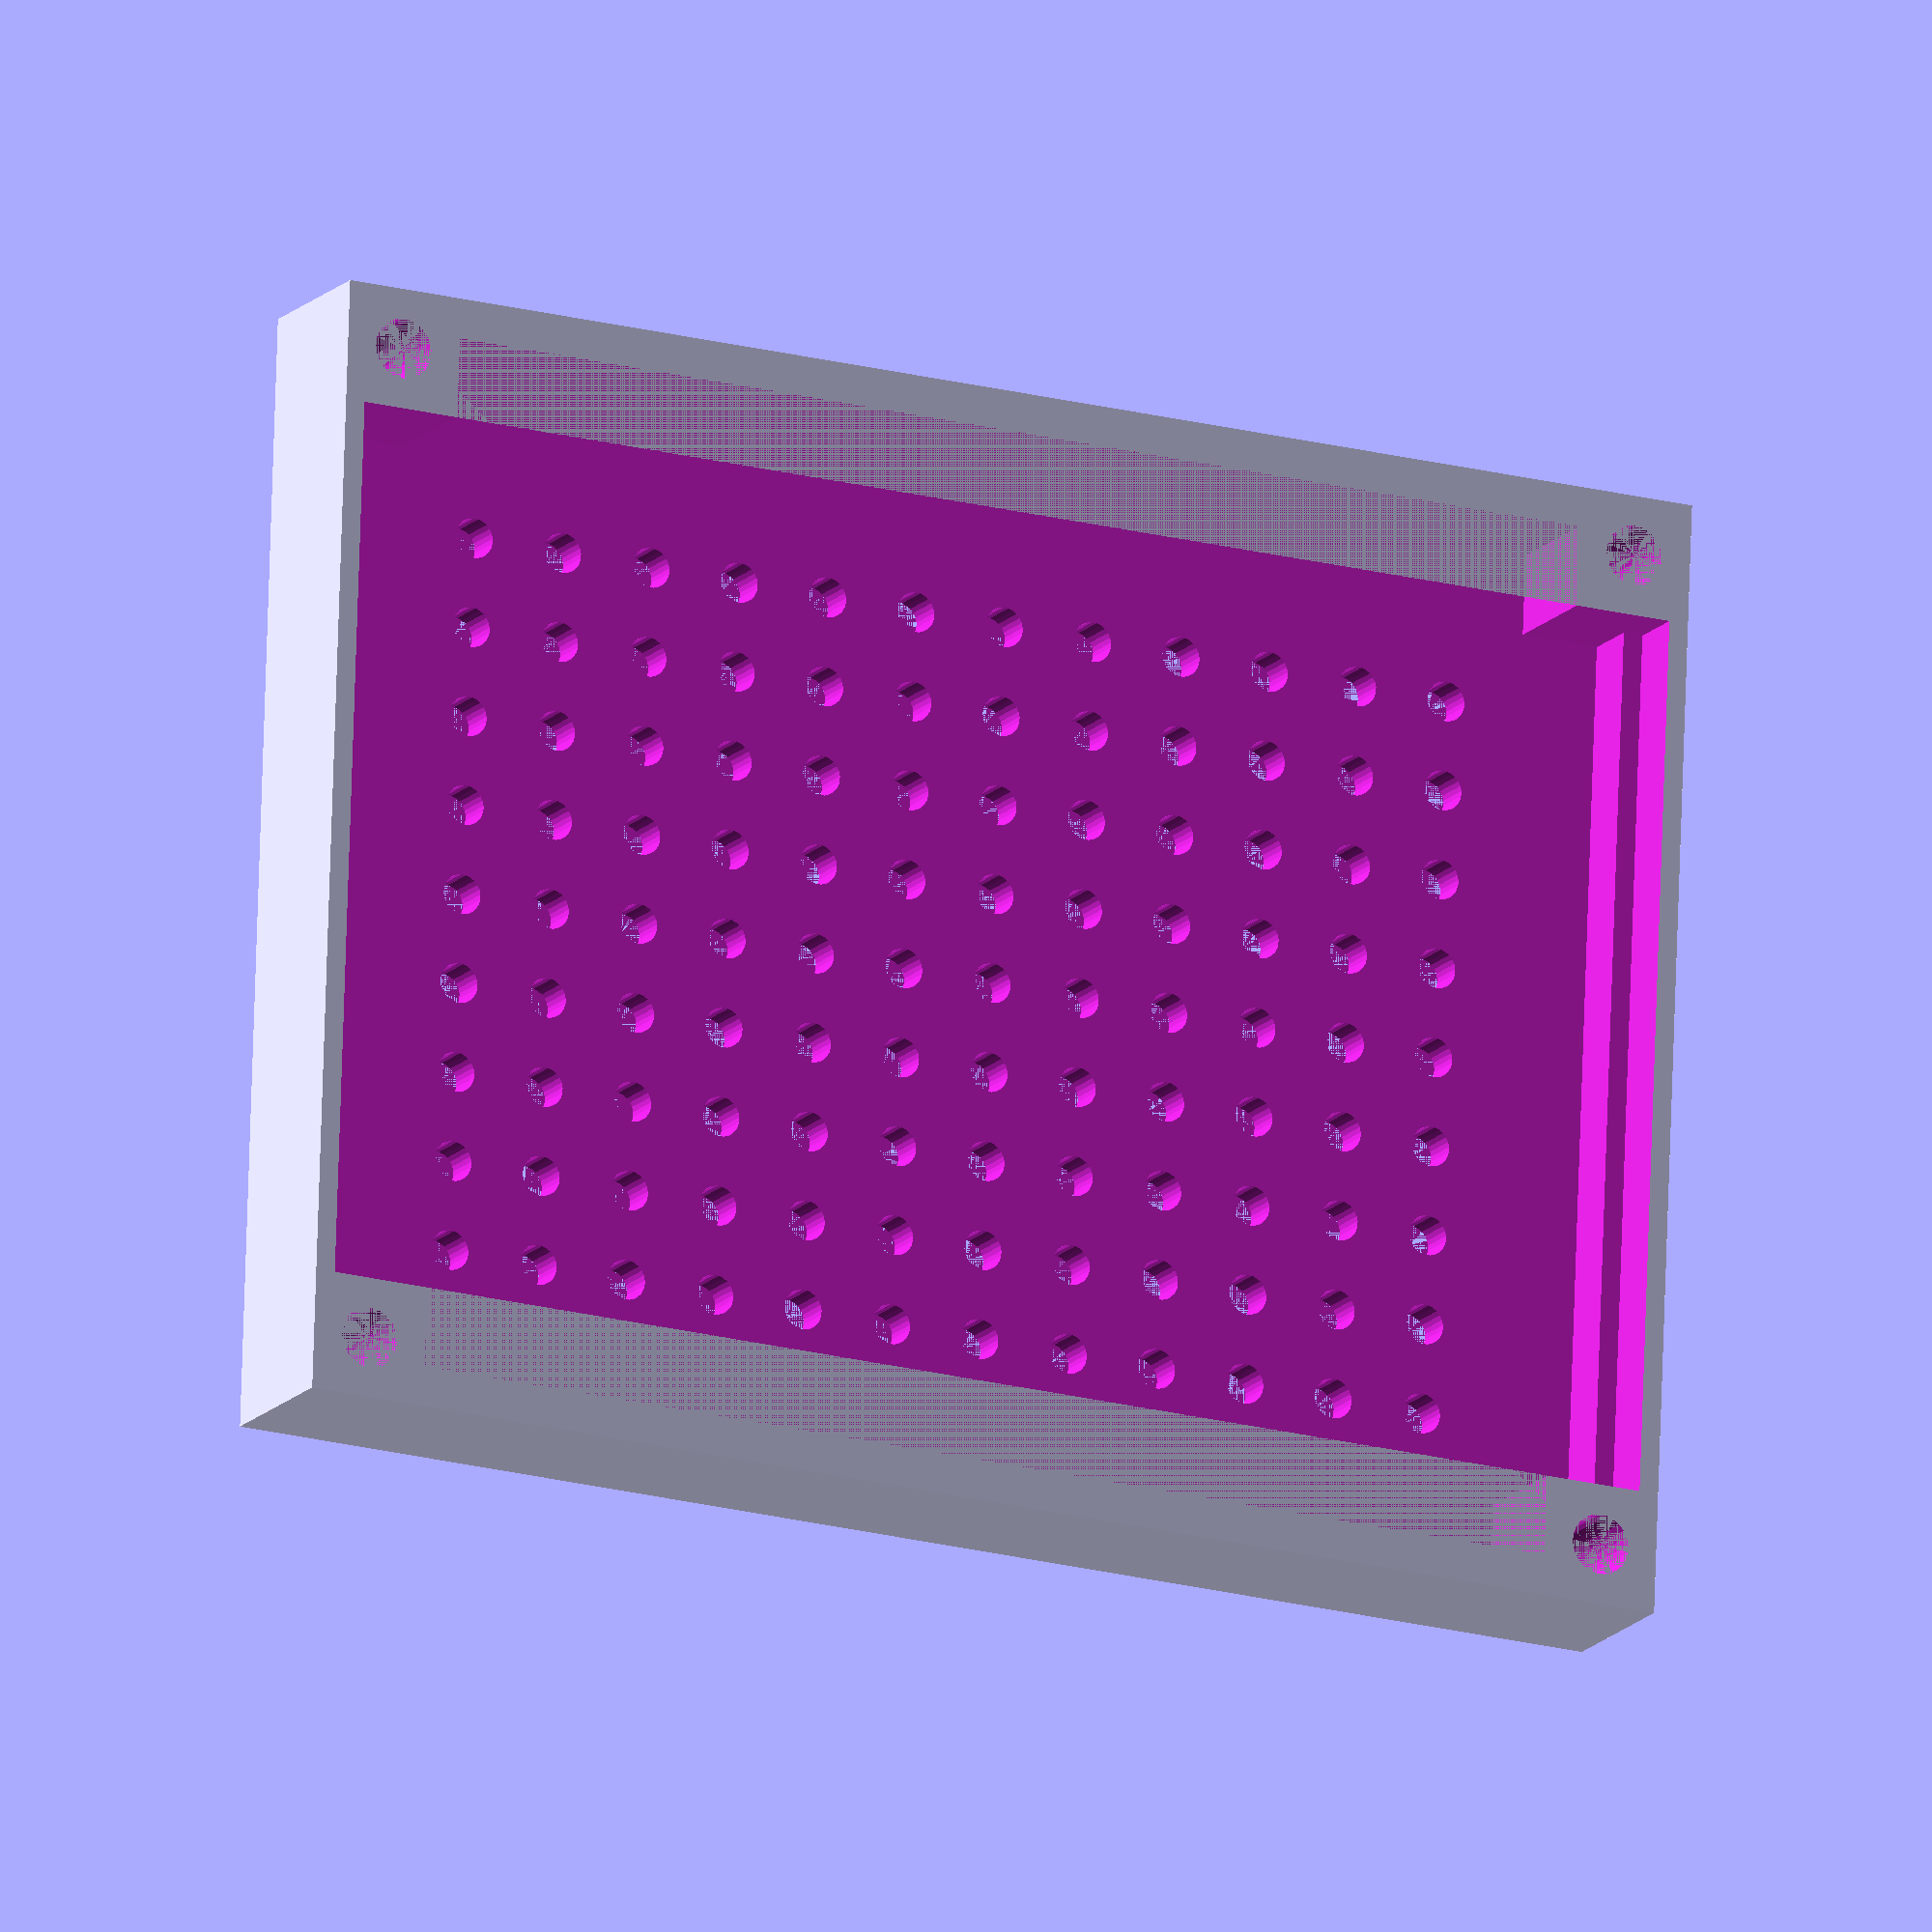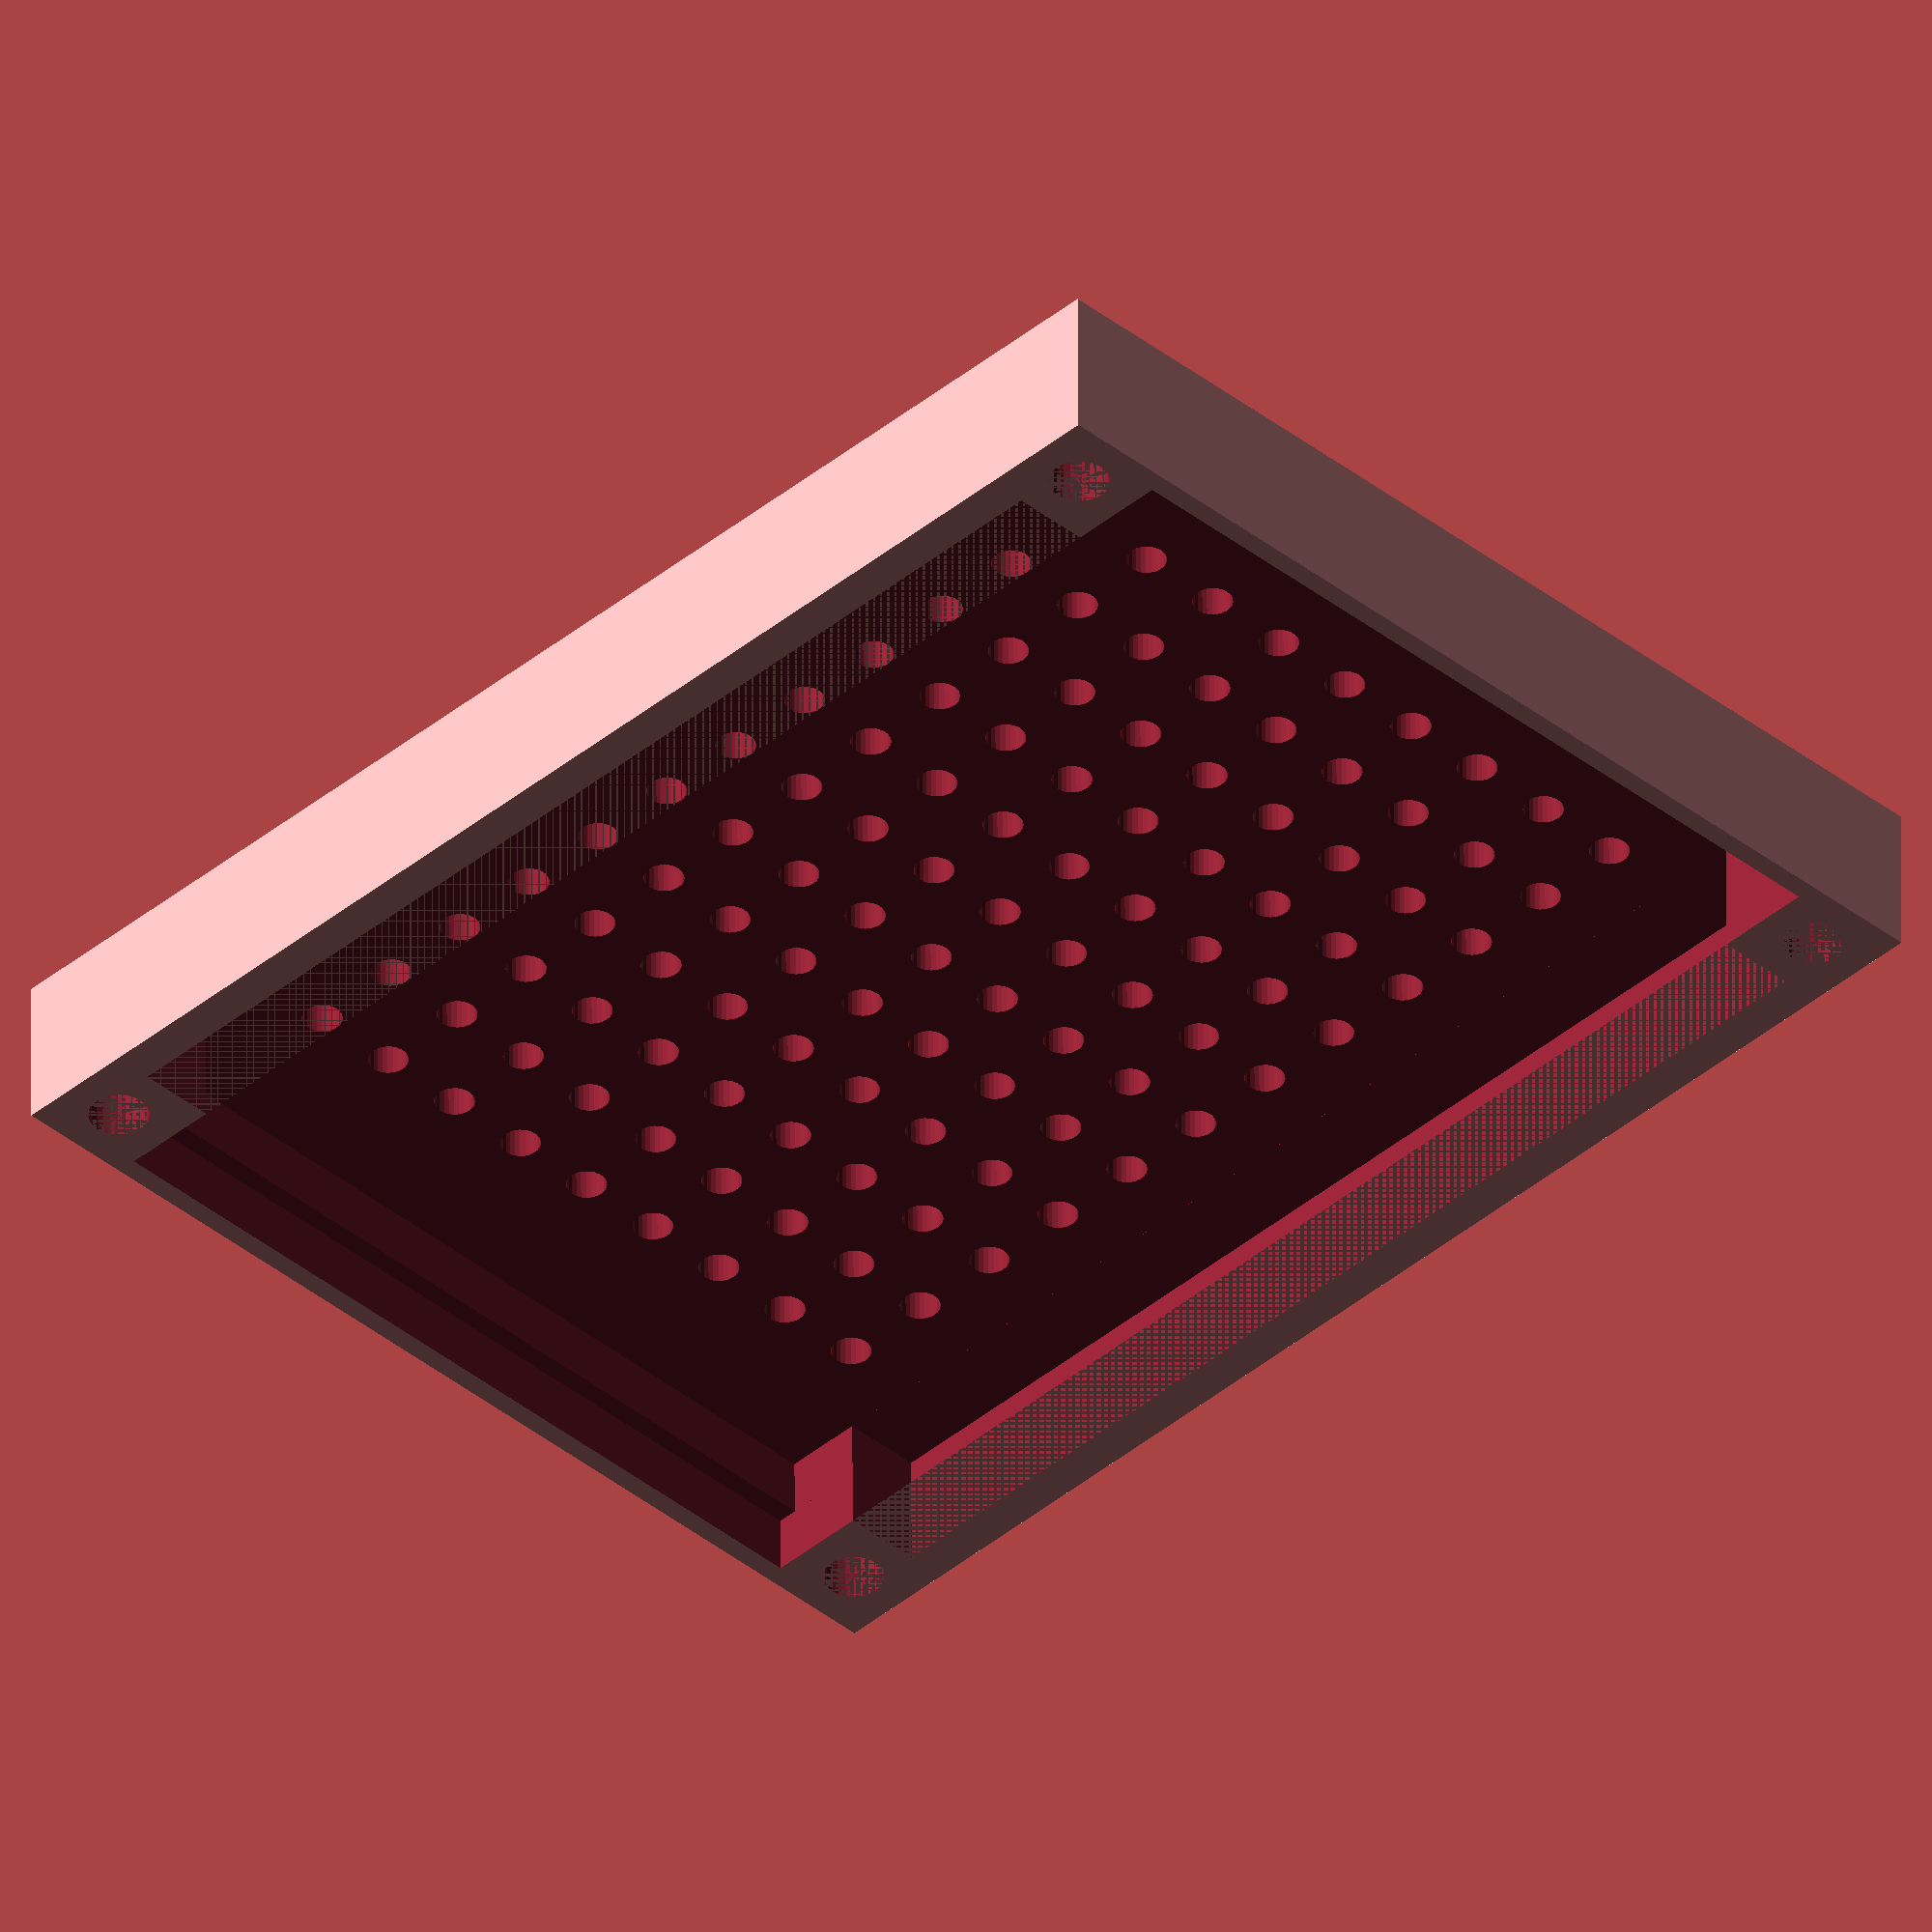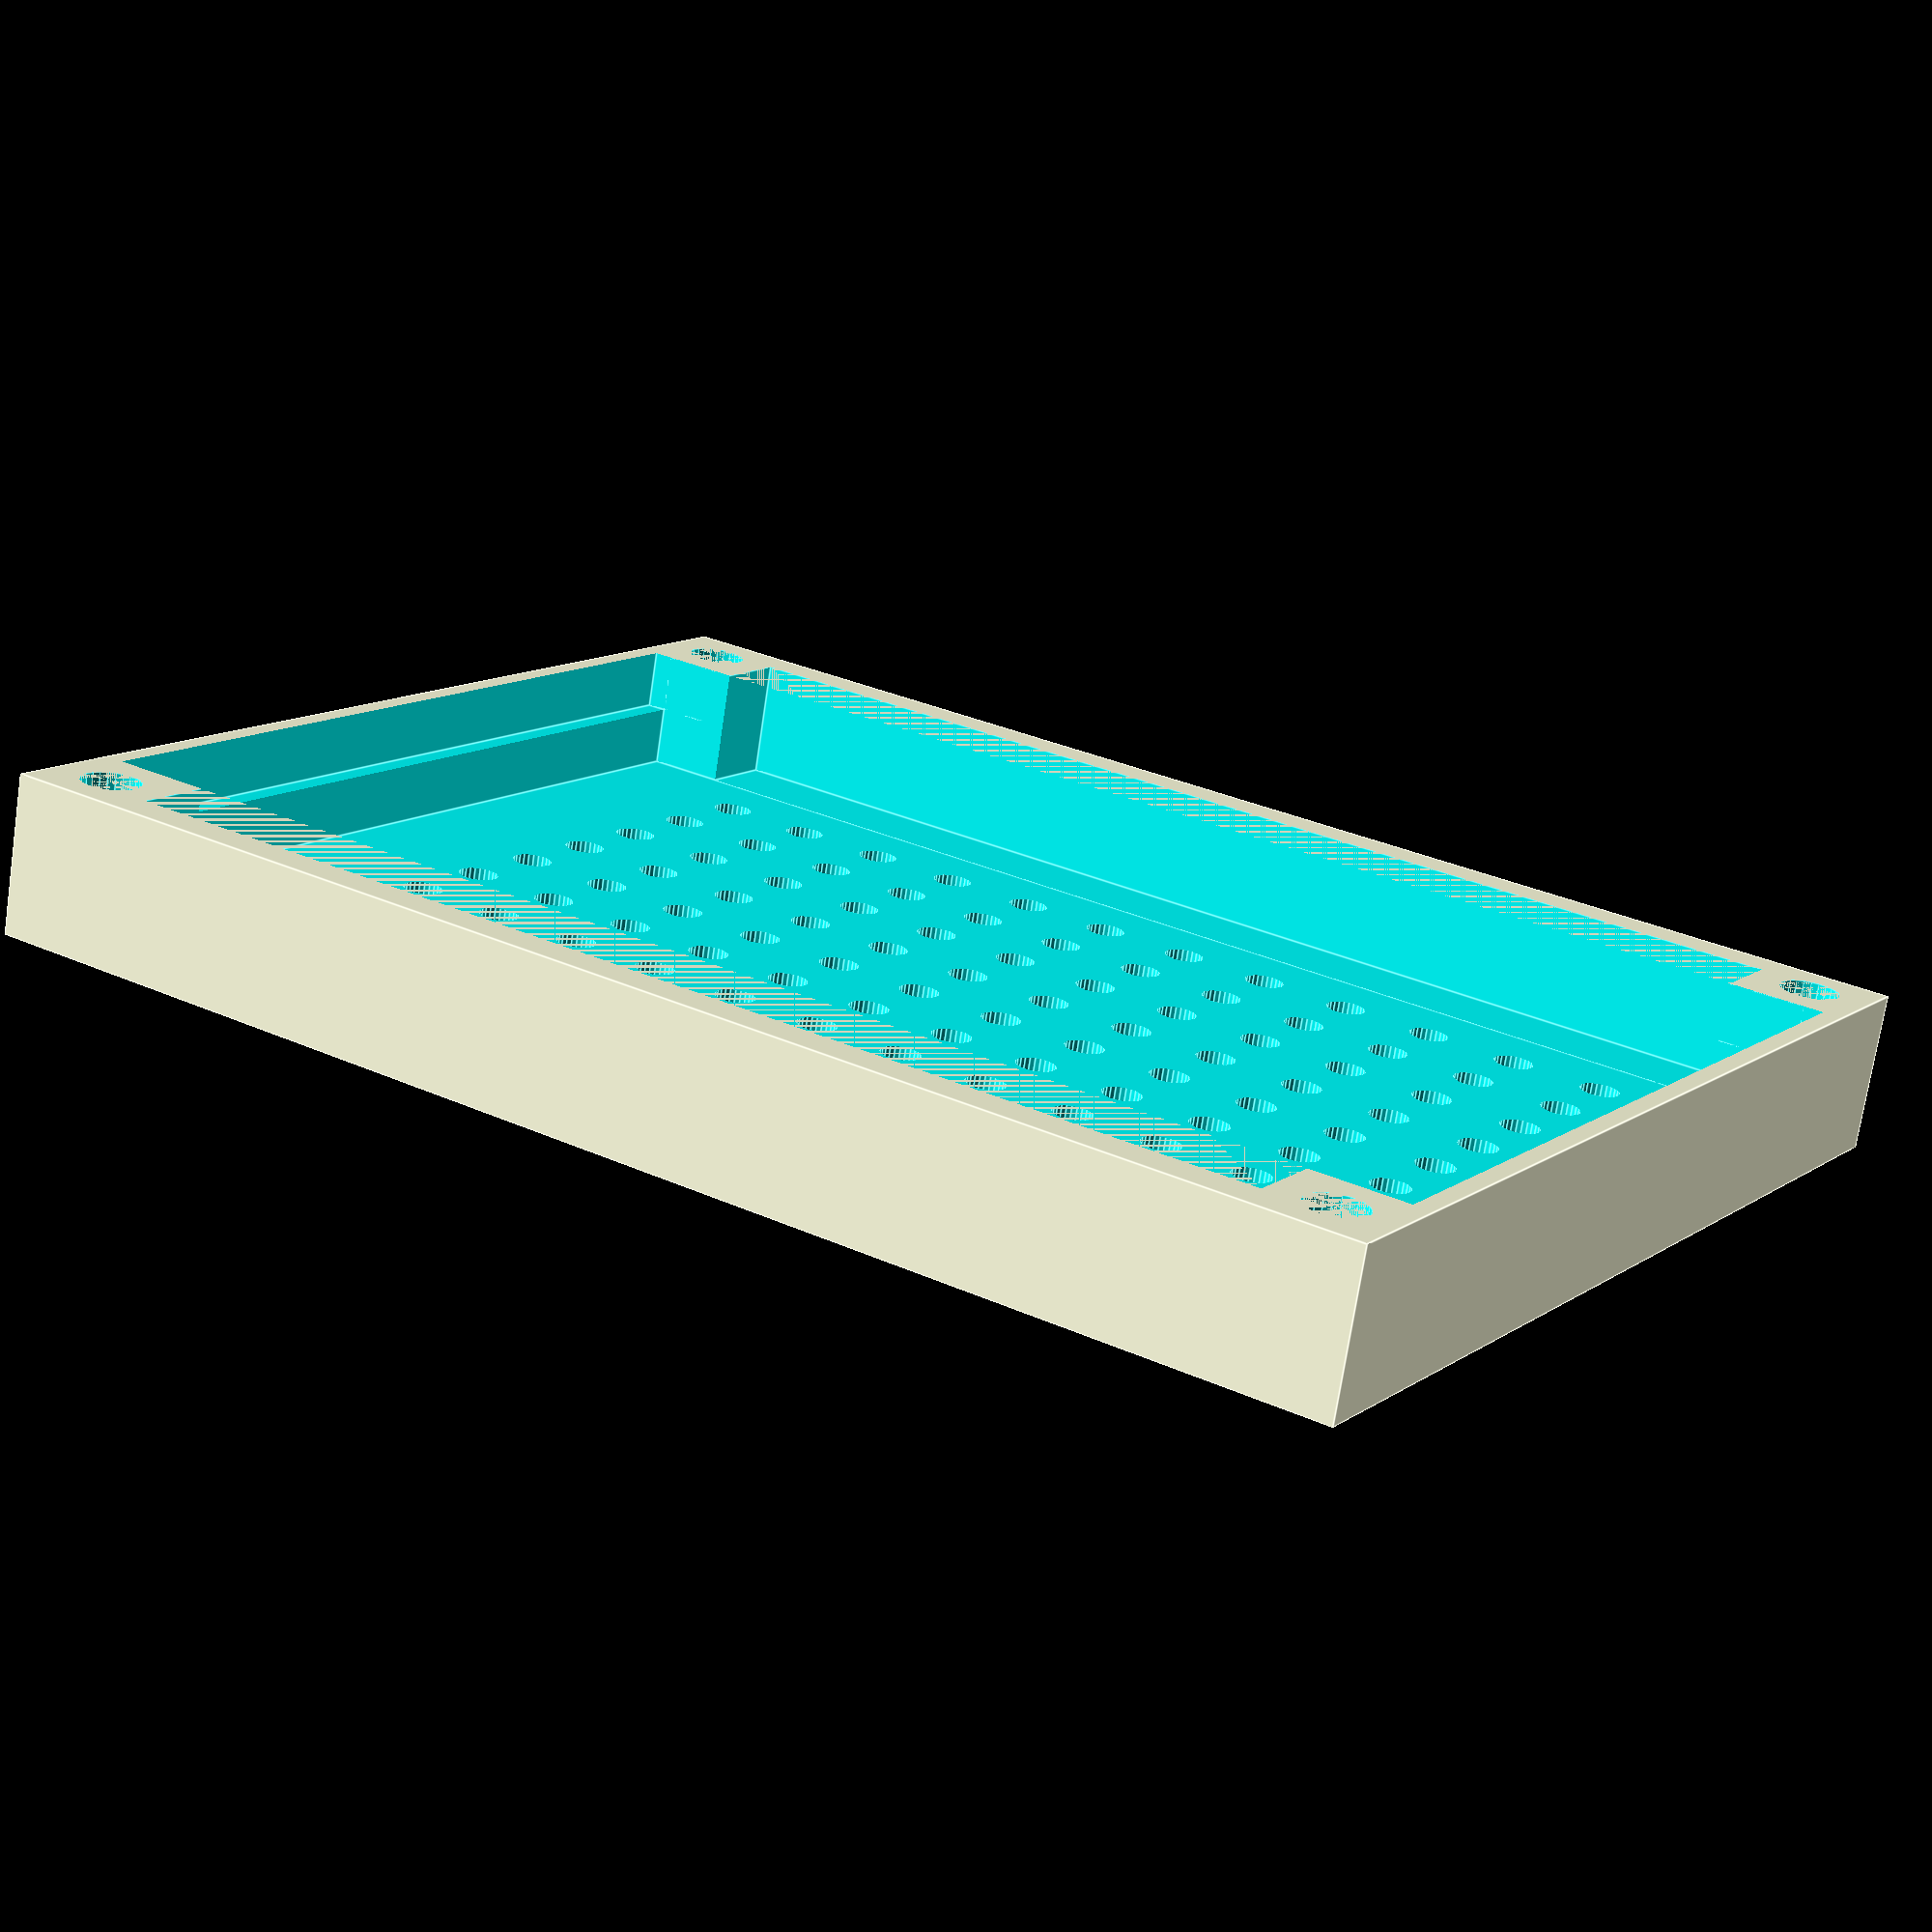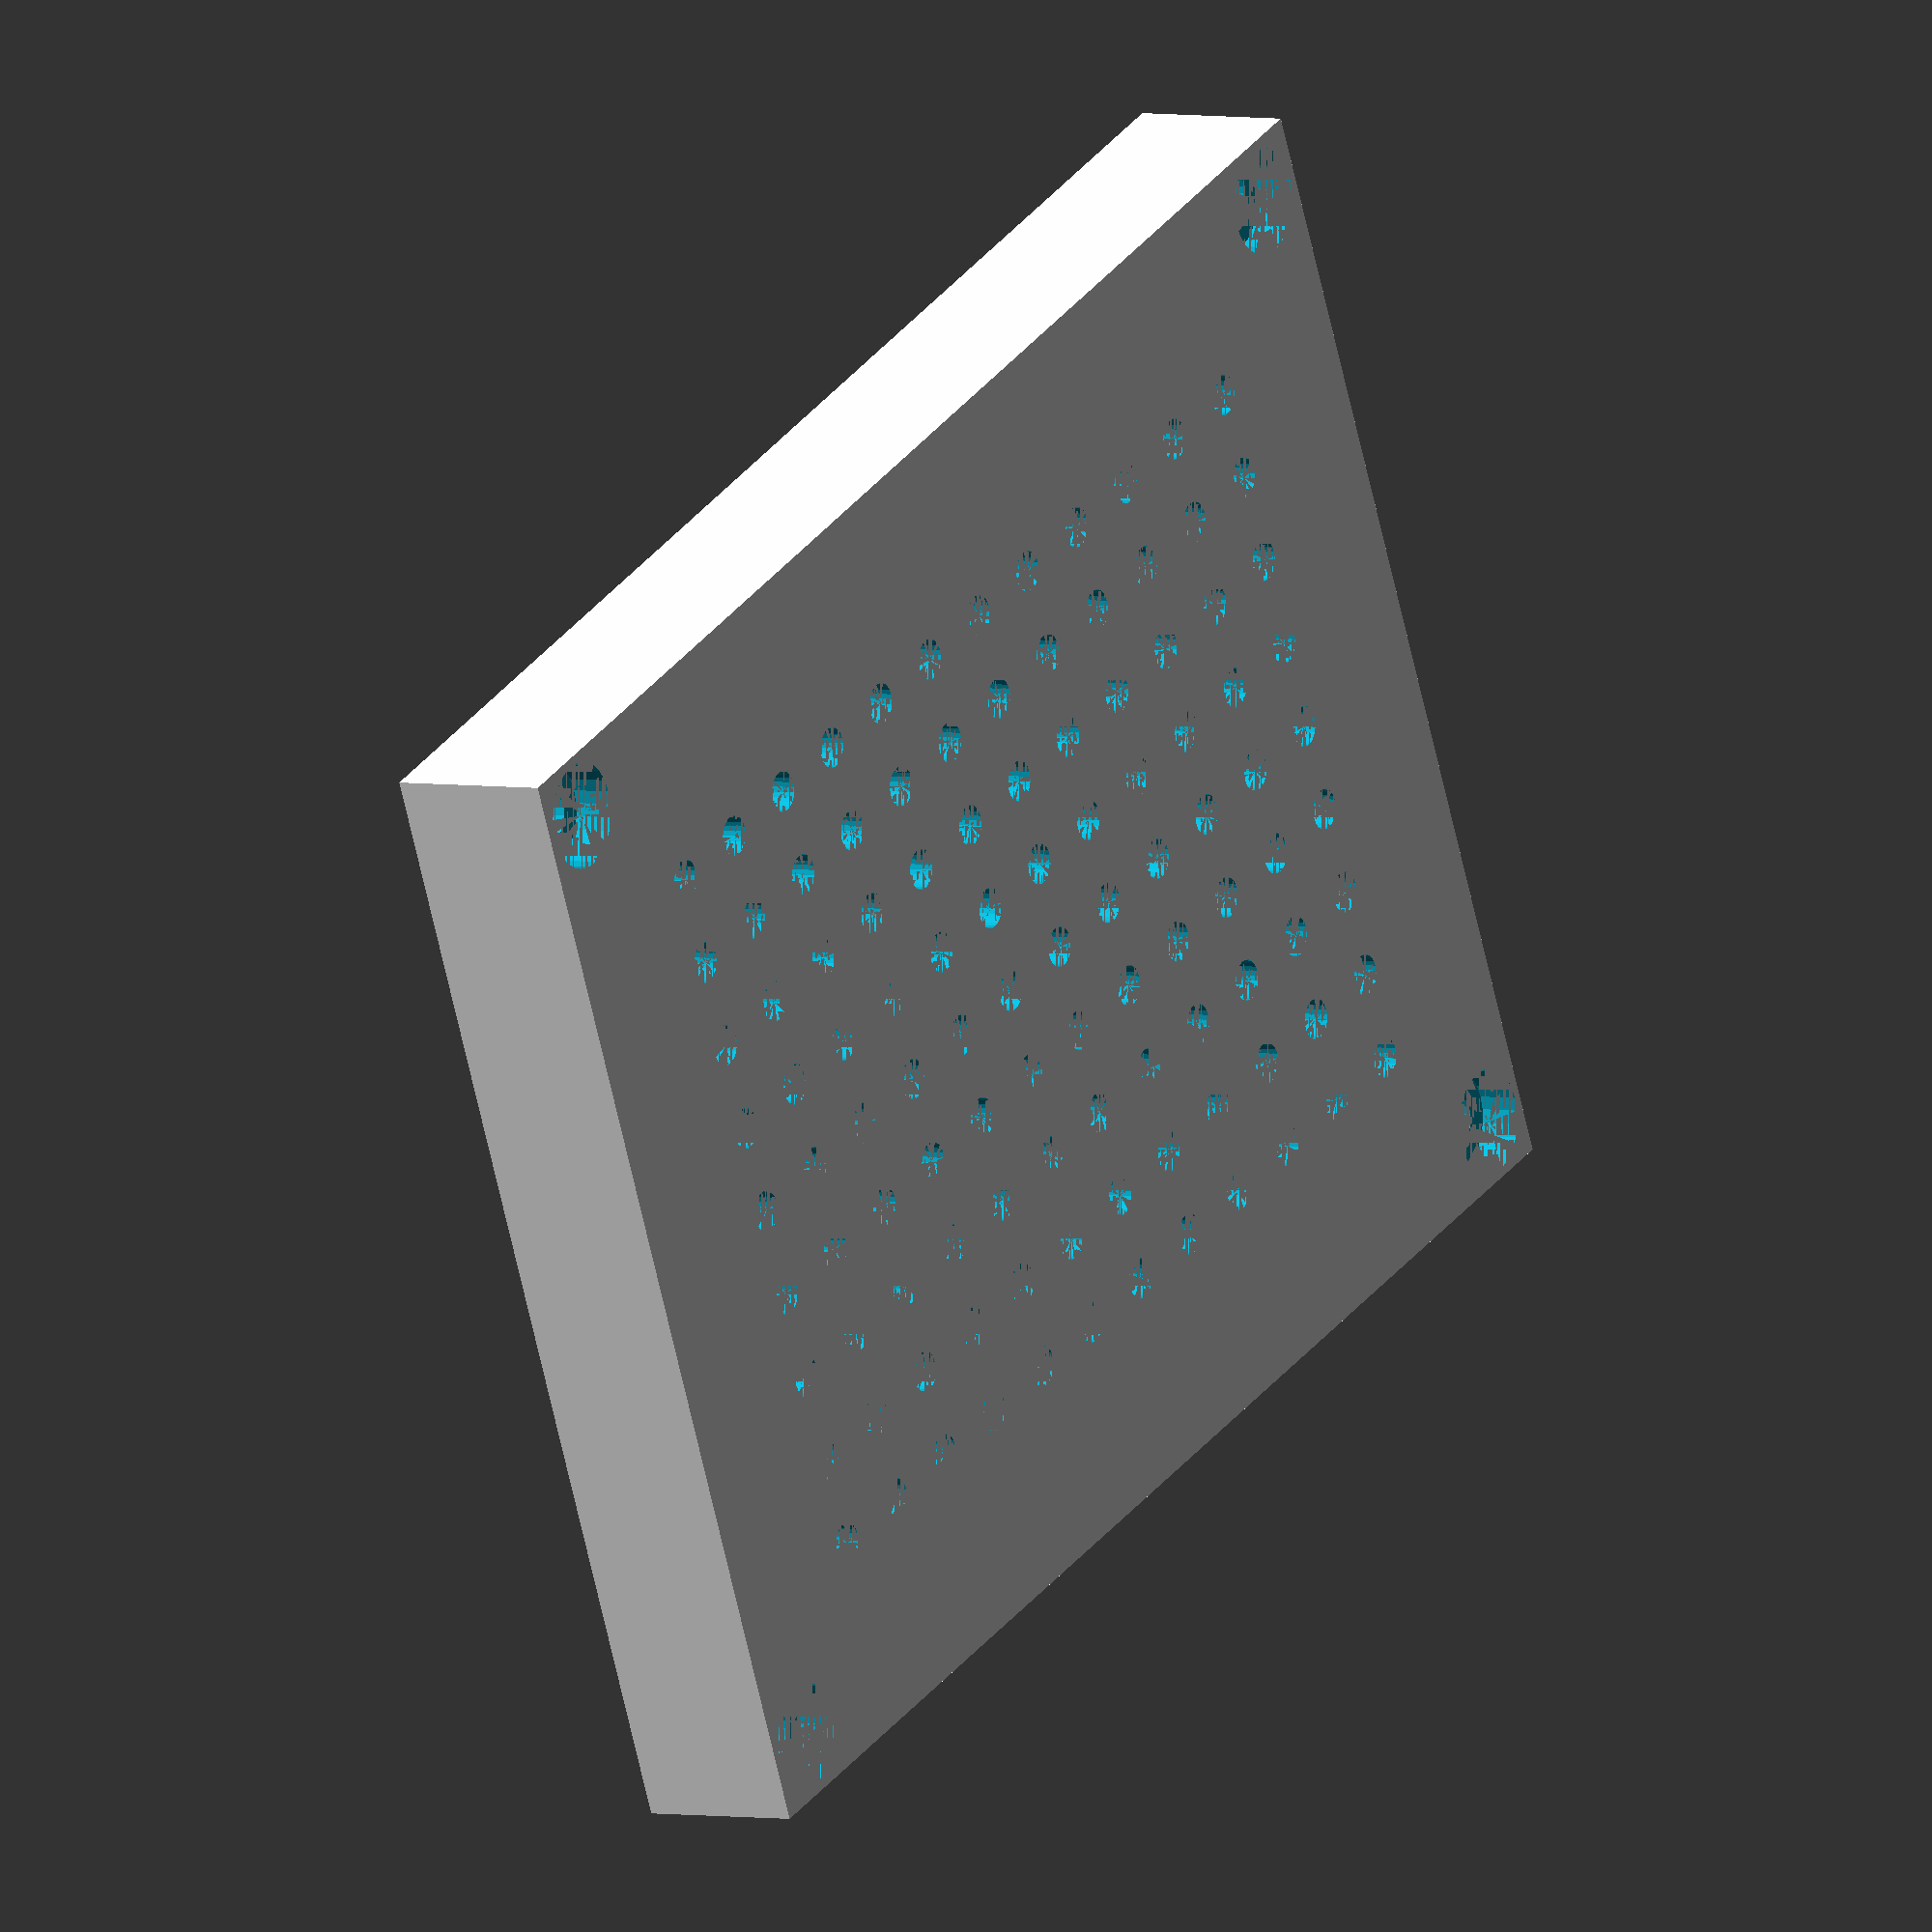
<openscad>
//PCB parameter
Shell_Thickness=2.0;
PCB_Length=72.5;
PCB_Width=56;
PCB_Thickness=0;
Core_PCB_Thickness=3;
Cube_A_Edge_Shell_Thickness=1.0;
Cube_A_Edge_Shell_Height=Core_PCB_Thickness;
Battery_Thickness=0;

Corner_Length=6;
Spiral_Hole_Radius=1.5;
Spiral_Hole_cap_Radius=2.6;
Spiral_Hole_cap_Height=2.0;

Cooling_layer_Thickness=3.0;

Cube_Length=PCB_Length;
Cube_Width=PCB_Width;
Cube_Height=Battery_Thickness+
            Shell_Thickness+
            PCB_Thickness+
            Core_PCB_Thickness+
            Cooling_layer_Thickness;

//Thermal Via parameter
drill_start_x=10;
drill_start_y=10;
drill_num_x=11;
drill_num_y=8;
drill_Radius=1;
drill_gap_x=(Cube_Length-2*drill_start_x)/drill_num_x;
drill_gap_y=(Cube_Width-2*drill_start_y)/drill_num_y;

//resolution ratio
resolution=25;

//cover
difference(){
    //all cube
    cube([Cube_Length,Cube_Width,Cube_Height]);
    //drill origin
    drill_Spiral_Hole(Corner_Length/2,Corner_Length/2,0);
    //drill left of top
    drill_Spiral_Hole(Corner_Length/2,Cube_Width-(Corner_Length/2),0);
    //drill right of top
    drill_Spiral_Hole(Cube_Length-(Corner_Length/2),Cube_Width-(Corner_Length/2),0);
    //drill right
    drill_Spiral_Hole(Cube_Length-(Corner_Length/2),Corner_Length/2,0);
    
    //drill Thermal Via
    for(z=[0:drill_num_x]){
    drill(drill_start_x,drill_start_x,drill_gap_x,drill_gap_y,z,drill_num_y);
    }

    //inside cube
    translate([Corner_Length,Shell_Thickness,Shell_Thickness])
    cube([Cube_Length-2*Corner_Length,Cube_Width-2*Shell_Thickness,Cube_Height-Shell_Thickness]);

    translate([Shell_Thickness,Corner_Length,Shell_Thickness])
    cube([Cube_Length-2*Shell_Thickness,Cube_Width-2*Corner_Length,Cube_Height-Shell_Thickness]);

    translate([Cube_A_Edge_Shell_Thickness,Corner_Length,Cube_Height-Cube_A_Edge_Shell_Height])
    cube([Cube_Length-2*Cube_A_Edge_Shell_Thickness,Cube_Width-2*(Corner_Length),Cube_Height-Shell_Thickness]); 
}

module drill(move_x,move_y,gap_x,gap_y,number,num_y)
{
    for(z=[0:num_y]){
    translate([move_x+number*gap_x,move_y+z*gap_y,0])cylinder(h=Cube_Height,r=drill_Radius,$fn=resolution);
    }
}

module drill_Spiral_Hole(pos_x,pos_y,pos_z){
            //resolution
            $fn=resolution;
            translate([pos_x,pos_y,pos_z])
            cylinder(h=Cube_Height,r=Spiral_Hole_Radius);
            translate([pos_x,pos_y,pos_z])
            cylinder(h=Spiral_Hole_cap_Height,r=Spiral_Hole_cap_Radius);
}

</openscad>
<views>
elev=195.3 azim=2.1 roll=206.0 proj=o view=solid
elev=130.1 azim=314.5 roll=180.3 proj=o view=solid
elev=72.9 azim=212.4 roll=351.4 proj=p view=edges
elev=356.5 azim=203.7 roll=122.9 proj=o view=solid
</views>
